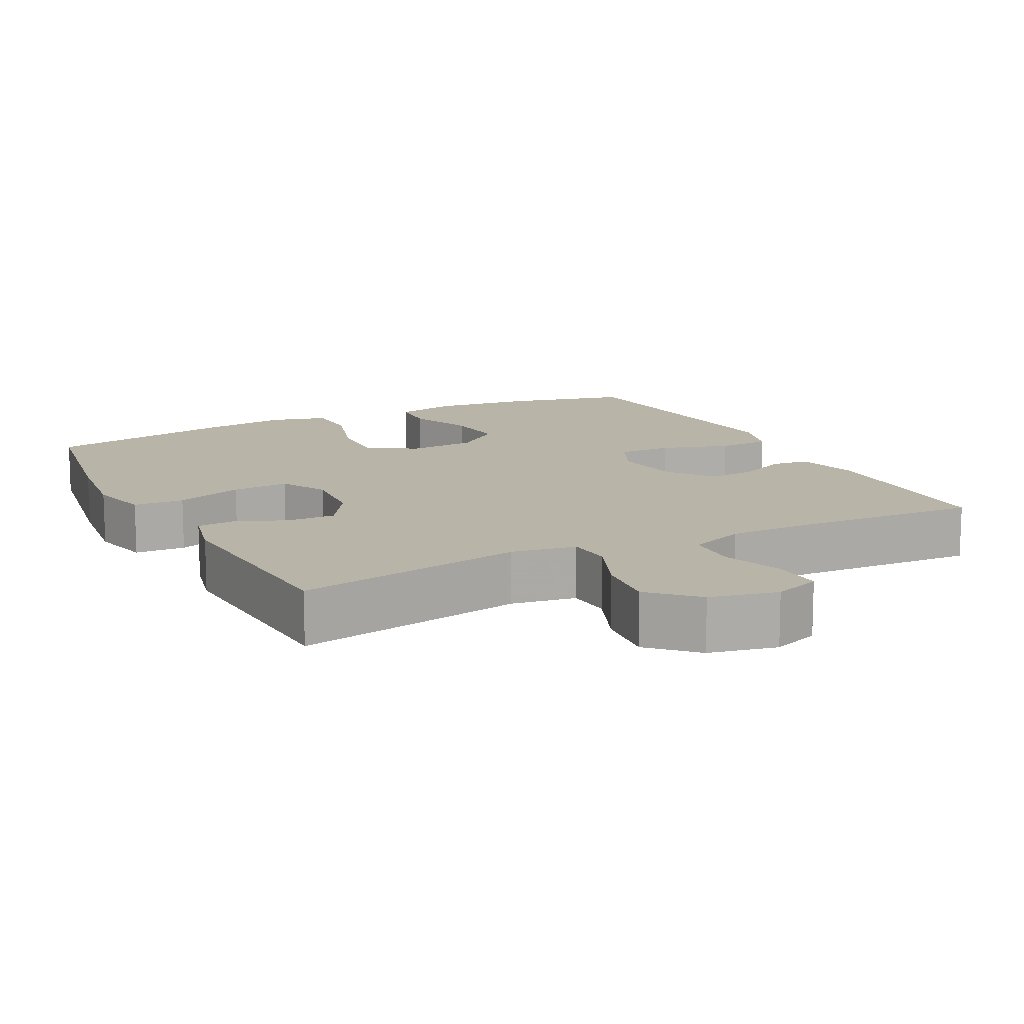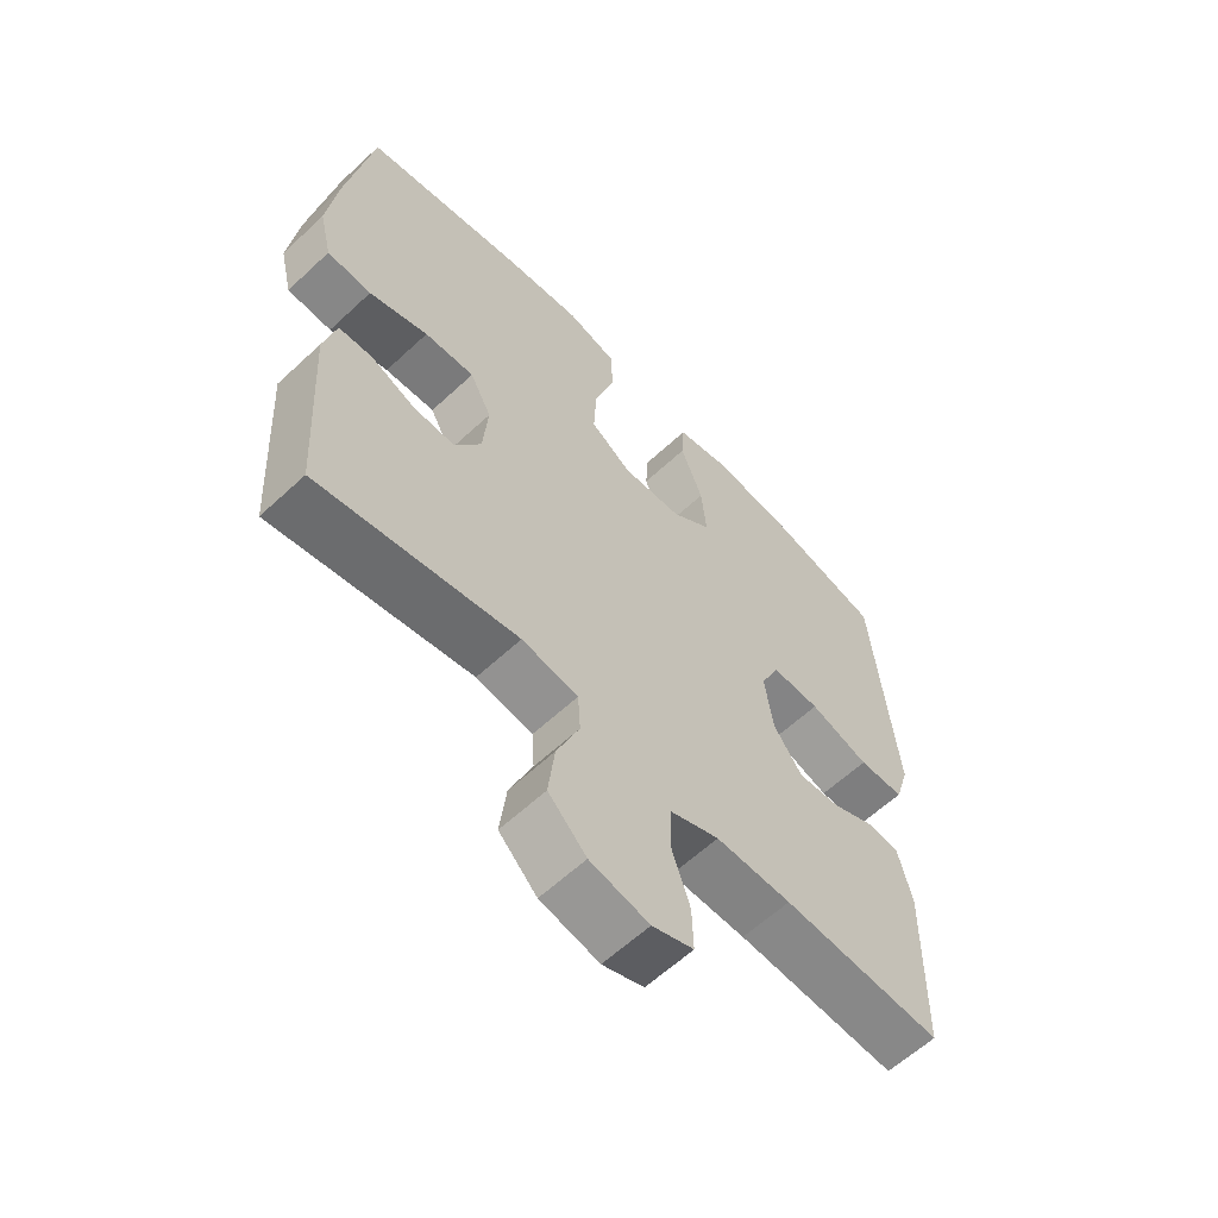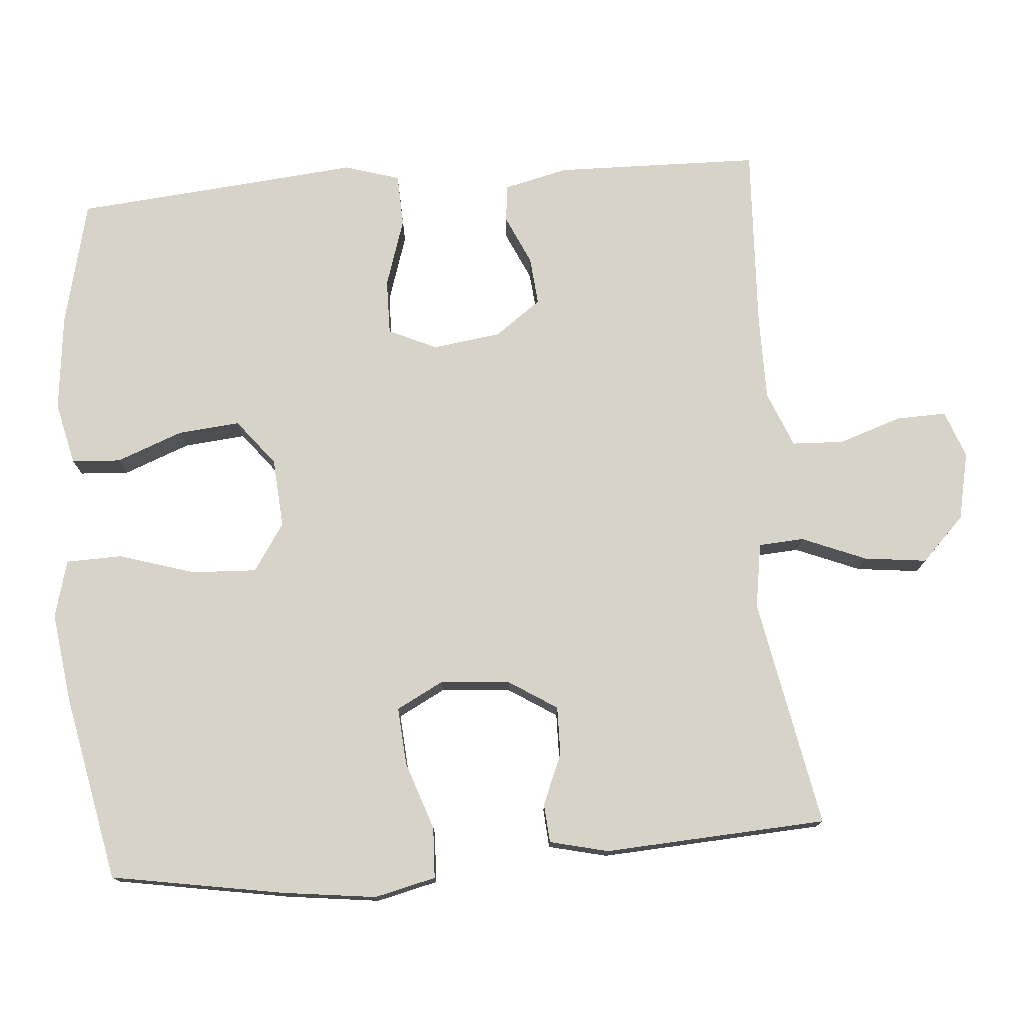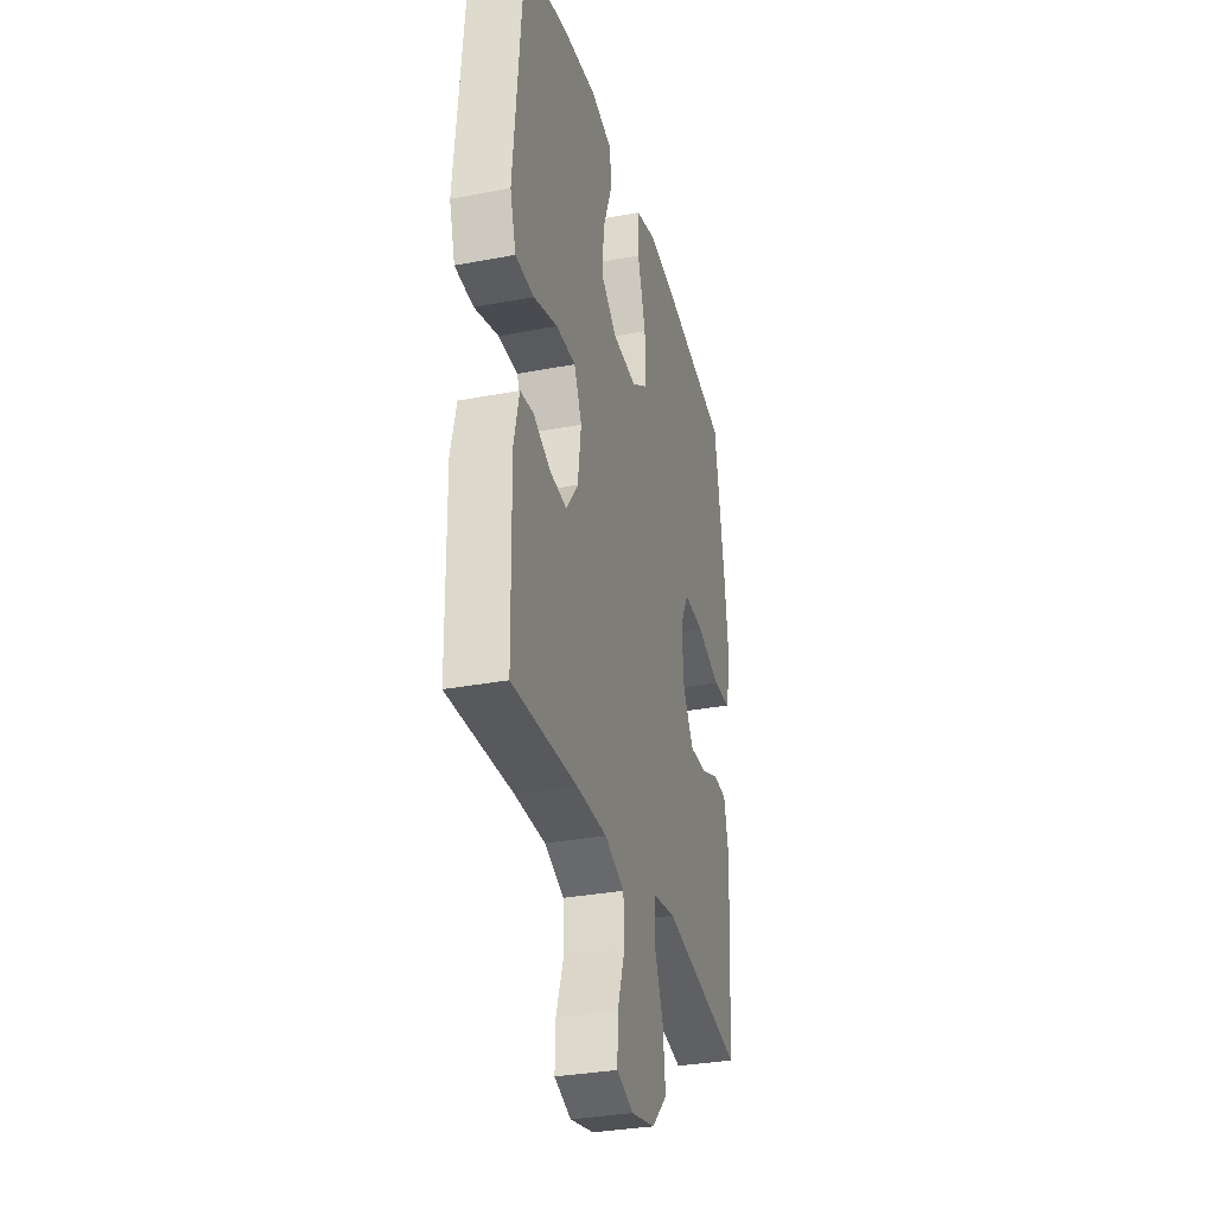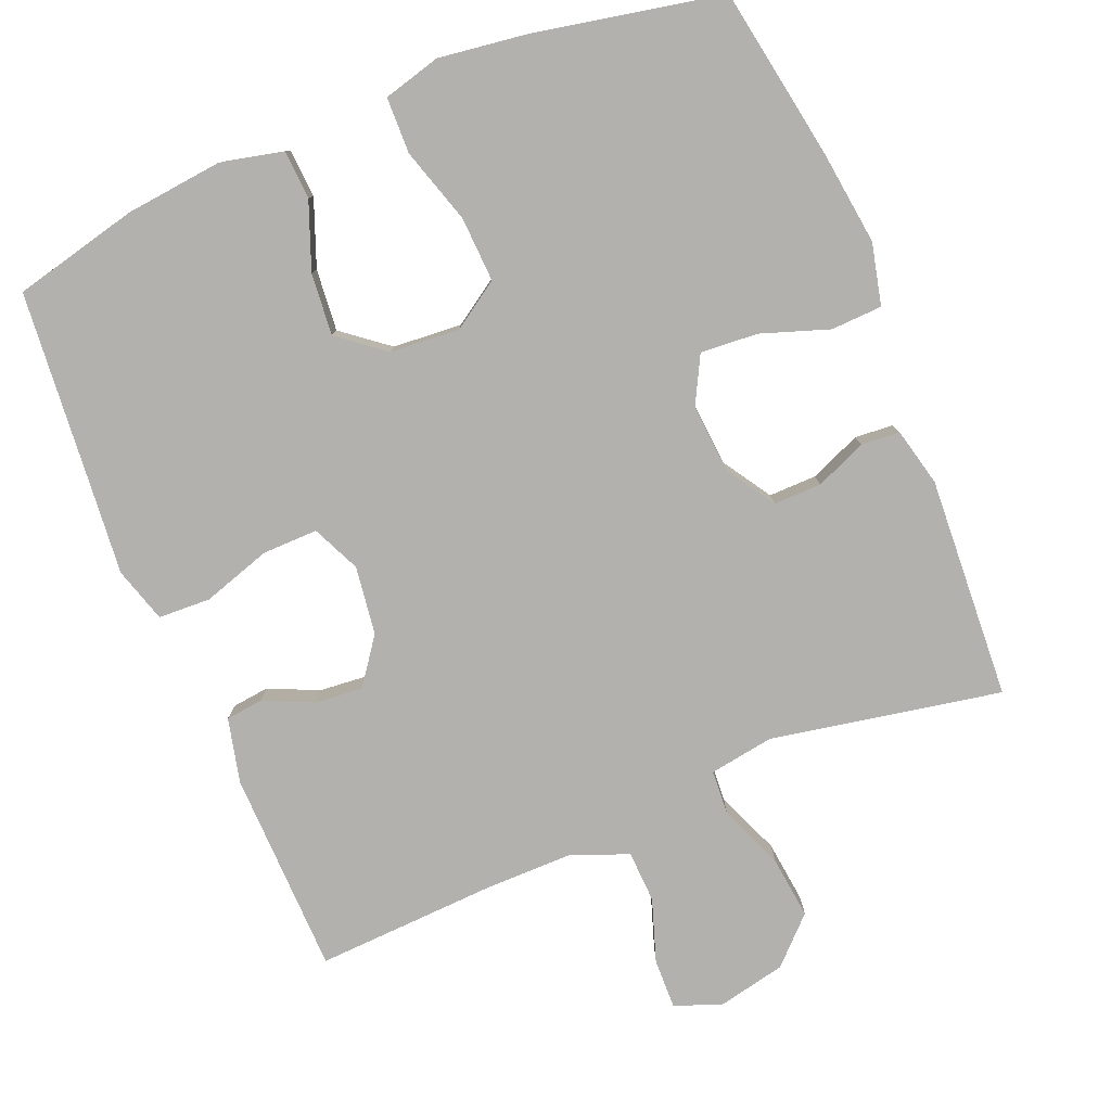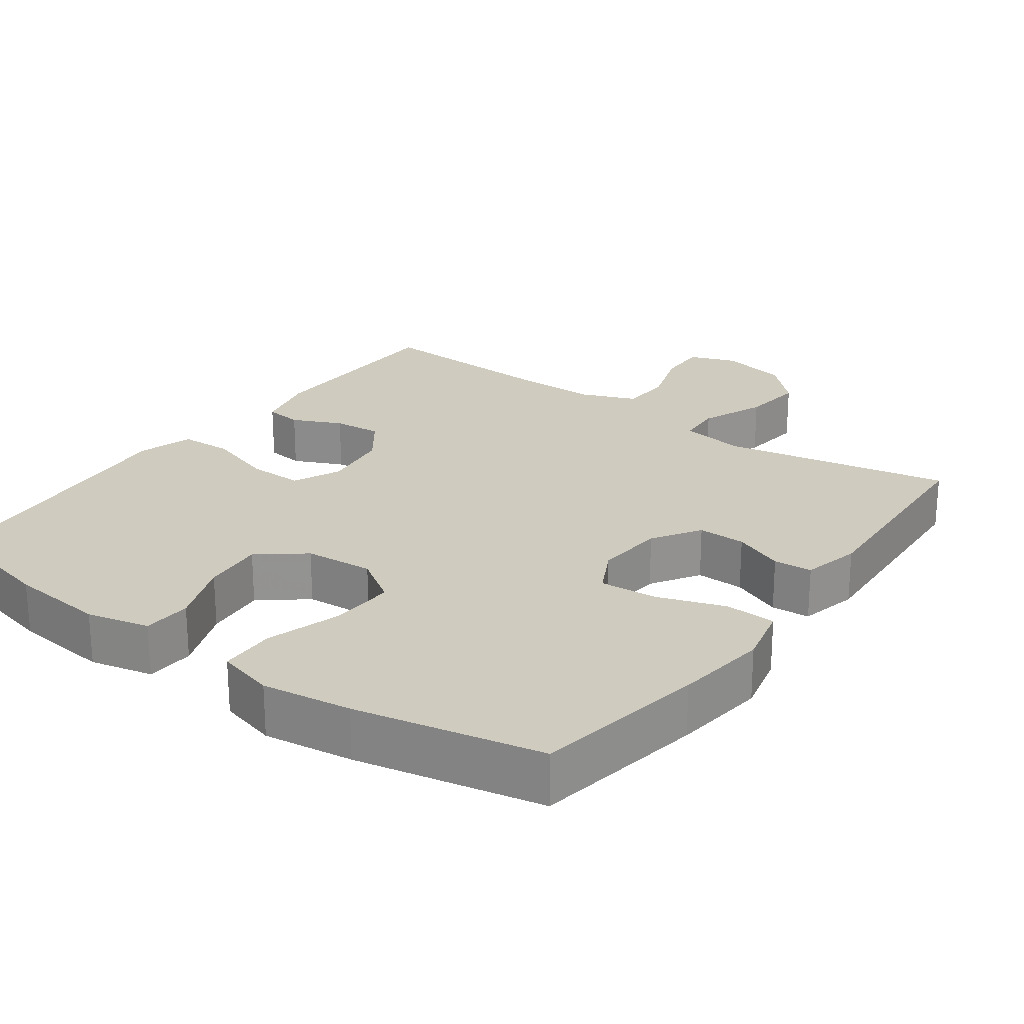
<metadata>
{"format":"obj","ext":"obj","renderer":"f3d","projection":"perspective","resolution":1024,"background":"white","views":[{"elev":13.0,"azim":152.9,"up":"+Y"},{"elev":-61.0,"azim":133.5,"up":"+Z"},{"elev":76.1,"azim":85.5,"up":"+Y"},{"elev":-32.1,"azim":-75.1,"up":"+Z"},{"elev":-79.3,"azim":22.5,"up":"+Y"},{"elev":23.7,"azim":36.0,"up":"+Y"}]}
</metadata>
<code>
v 0.5 0.07 -0.5
v 0.185 0.07 -0.44
v 0.096 0.07 -0.454
v 0.092 0.07 -0.516
v 0.128 0.07 -0.604
v 0.138 0.07 -0.69
v 0.078 0.07 -0.749
v -0.015 0.07 -0.769
v -0.08 0.07 -0.745
v -0.078 0.07 -0.676
v -0.049 0.07 -0.59
v -0.052 0.07 -0.519
v -0.129 0.07 -0.488
v -0.248 0.07 -0.488
v -0.5 0.07 -0.5
v -0.506 0.07 -0.22
v -0.485 0.07 -0.132
v -0.434 0.07 -0.126
v -0.366 0.07 -0.157
v -0.3 0.07 -0.163
v -0.254 0.07 -0.1
v -0.241 0.07 -0.006
v -0.271 0.07 0.06
v -0.347 0.07 0.059
v -0.441 0.07 0.029
v -0.513 0.07 0.032
v -0.536 0.07 0.108
v -0.525 0.07 0.225
v -0.5 0.07 0.5
v -0.327 0.07 0.541
v -0.194 0.07 0.555
v -0.108 0.07 0.535
v -0.104 0.07 0.468
v -0.139 0.07 0.377
v -0.147 0.07 0.292
v -0.084 0.07 0.242
v 0.011 0.07 0.235
v 0.076 0.07 0.278
v 0.072 0.07 0.367
v 0.04 0.07 0.471
v 0.042 0.07 0.548
v 0.121 0.07 0.569
v 0.244 0.07 0.552
v 0.5 0.07 0.5
v 0.54 0.07 0.263
v 0.556 0.07 0.134
v 0.536 0.07 0.05
v 0.466 0.07 0.047
v 0.373 0.07 0.079
v 0.294 0.07 0.085
v 0.26 0.07 0.02
v 0.268 0.07 -0.075
v 0.31 0.07 -0.141
v 0.376 0.07 -0.14
v 0.446 0.07 -0.111
v 0.499 0.07 -0.115
v 0.518 0.07 -0.195
v 0.5 0 -0.5
v 0.185 0 -0.44
v 0.096 0 -0.454
v 0.092 0 -0.516
v 0.128 0 -0.604
v 0.138 0 -0.69
v 0.078 0 -0.749
v -0.015 0 -0.769
v -0.08 0 -0.745
v -0.078 0 -0.676
v -0.049 0 -0.59
v -0.052 0 -0.519
v -0.129 0 -0.488
v -0.248 0 -0.488
v -0.5 0 -0.5
v -0.506 0 -0.22
v -0.485 0 -0.132
v -0.434 0 -0.126
v -0.366 0 -0.157
v -0.3 0 -0.163
v -0.254 0 -0.1
v -0.241 0 -0.006
v -0.271 0 0.06
v -0.347 0 0.059
v -0.441 0 0.029
v -0.513 0 0.032
v -0.536 0 0.108
v -0.525 0 0.225
v -0.5 0 0.5
v -0.327 0 0.541
v -0.194 0 0.555
v -0.108 0 0.535
v -0.104 0 0.468
v -0.139 0 0.377
v -0.147 0 0.292
v -0.084 0 0.242
v 0.011 0 0.235
v 0.076 0 0.278
v 0.072 0 0.367
v 0.04 0 0.471
v 0.042 0 0.548
v 0.121 0 0.569
v 0.244 0 0.552
v 0.5 0 0.5
v 0.54 0 0.263
v 0.556 0 0.134
v 0.536 0 0.05
v 0.466 0 0.047
v 0.373 0 0.079
v 0.294 0 0.085
v 0.26 0 0.02
v 0.268 0 -0.075
v 0.31 0 -0.141
v 0.376 0 -0.14
v 0.446 0 -0.111
v 0.499 0 -0.115
v 0.518 0 -0.195
f 54 55 56 57
f 53 54 57 1
f 52 53 1 2
f 51 52 2 3
f 46 47 48 49
f 46 49 50
f 45 46 50
f 44 45 50
f 43 44 50 51
f 39 40 41 42
f 38 39 42 43
f 31 32 33 34
f 31 34 35
f 28 29 30 31
f 28 31 35
f 27 28 35 36
f 24 25 26 27
f 23 24 27 36
f 16 17 18 19
f 14 15 16 19
f 13 14 19 20
f 12 13 20 21
f 8 9 10 11
f 8 11 12
f 7 8 12
f 4 5 6 7
f 4 7 12 21
f 38 43 51 3
f 22 23 36 37
f 21 22 37 38
f 3 4 21 38
f 114 113 112 111
f 58 114 111 110
f 59 58 110 109
f 60 59 109 108
f 106 105 104 103
f 107 106 103
f 107 103 102
f 107 102 101
f 108 107 101 100
f 99 98 97 96
f 100 99 96 95
f 91 90 89 88
f 92 91 88
f 88 87 86 85
f 92 88 85
f 93 92 85 84
f 84 83 82 81
f 93 84 81 80
f 76 75 74 73
f 76 73 72 71
f 77 76 71 70
f 78 77 70 69
f 68 67 66 65
f 69 68 65
f 69 65 64
f 64 63 62 61
f 78 69 64 61
f 60 108 100 95
f 94 93 80 79
f 95 94 79 78
f 95 78 61 60
f 1 58 59 2
f 2 59 60 3
f 3 60 61 4
f 4 61 62 5
f 5 62 63 6
f 6 63 64 7
f 7 64 65 8
f 8 65 66 9
f 9 66 67 10
f 10 67 68 11
f 11 68 69 12
f 12 69 70 13
f 13 70 71 14
f 14 71 72 15
f 15 72 73 16
f 16 73 74 17
f 17 74 75 18
f 18 75 76 19
f 19 76 77 20
f 20 77 78 21
f 21 78 79 22
f 22 79 80 23
f 23 80 81 24
f 24 81 82 25
f 25 82 83 26
f 26 83 84 27
f 27 84 85 28
f 28 85 86 29
f 29 86 87 30
f 30 87 88 31
f 31 88 89 32
f 32 89 90 33
f 33 90 91 34
f 34 91 92 35
f 35 92 93 36
f 36 93 94 37
f 37 94 95 38
f 38 95 96 39
f 39 96 97 40
f 40 97 98 41
f 41 98 99 42
f 42 99 100 43
f 43 100 101 44
f 44 101 102 45
f 45 102 103 46
f 46 103 104 47
f 47 104 105 48
f 48 105 106 49
f 49 106 107 50
f 50 107 108 51
f 51 108 109 52
f 52 109 110 53
f 53 110 111 54
f 54 111 112 55
f 55 112 113 56
f 56 113 114 57
f 57 114 58 1

</code>
